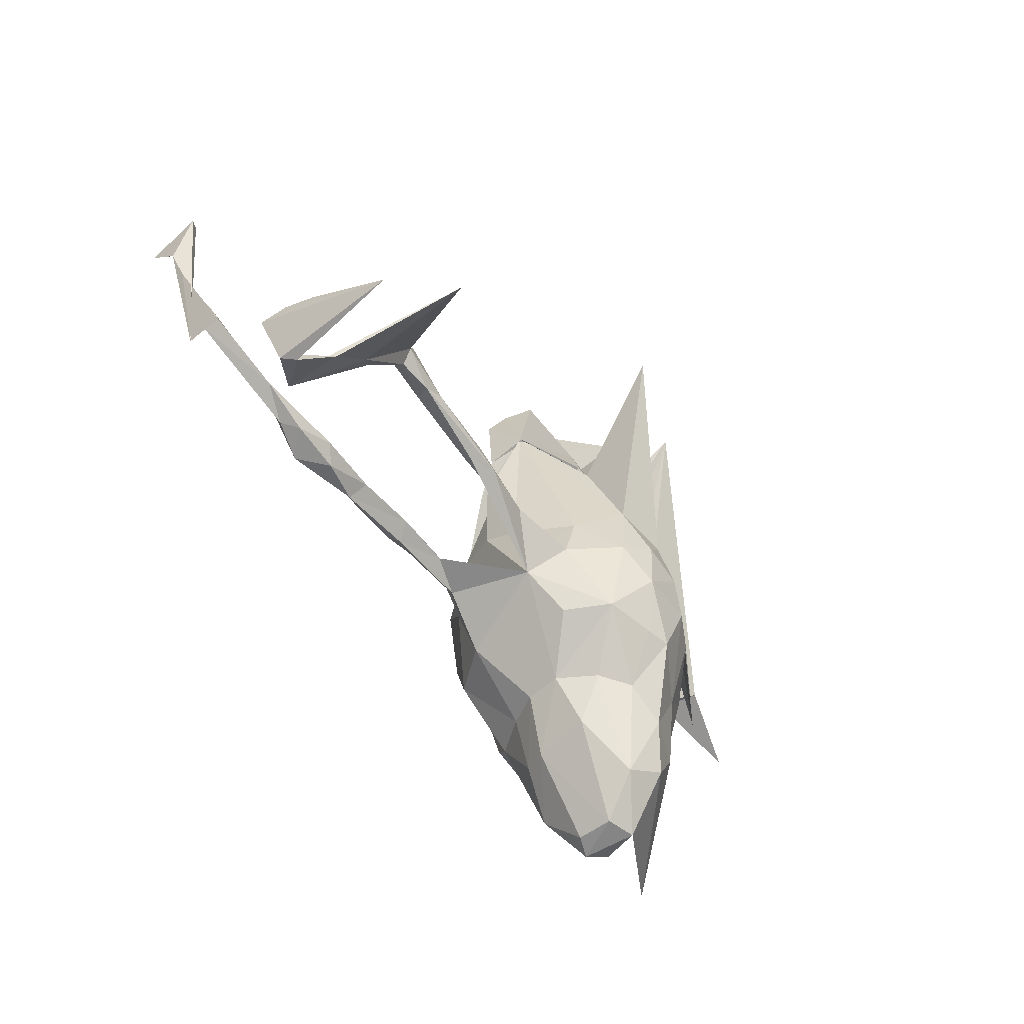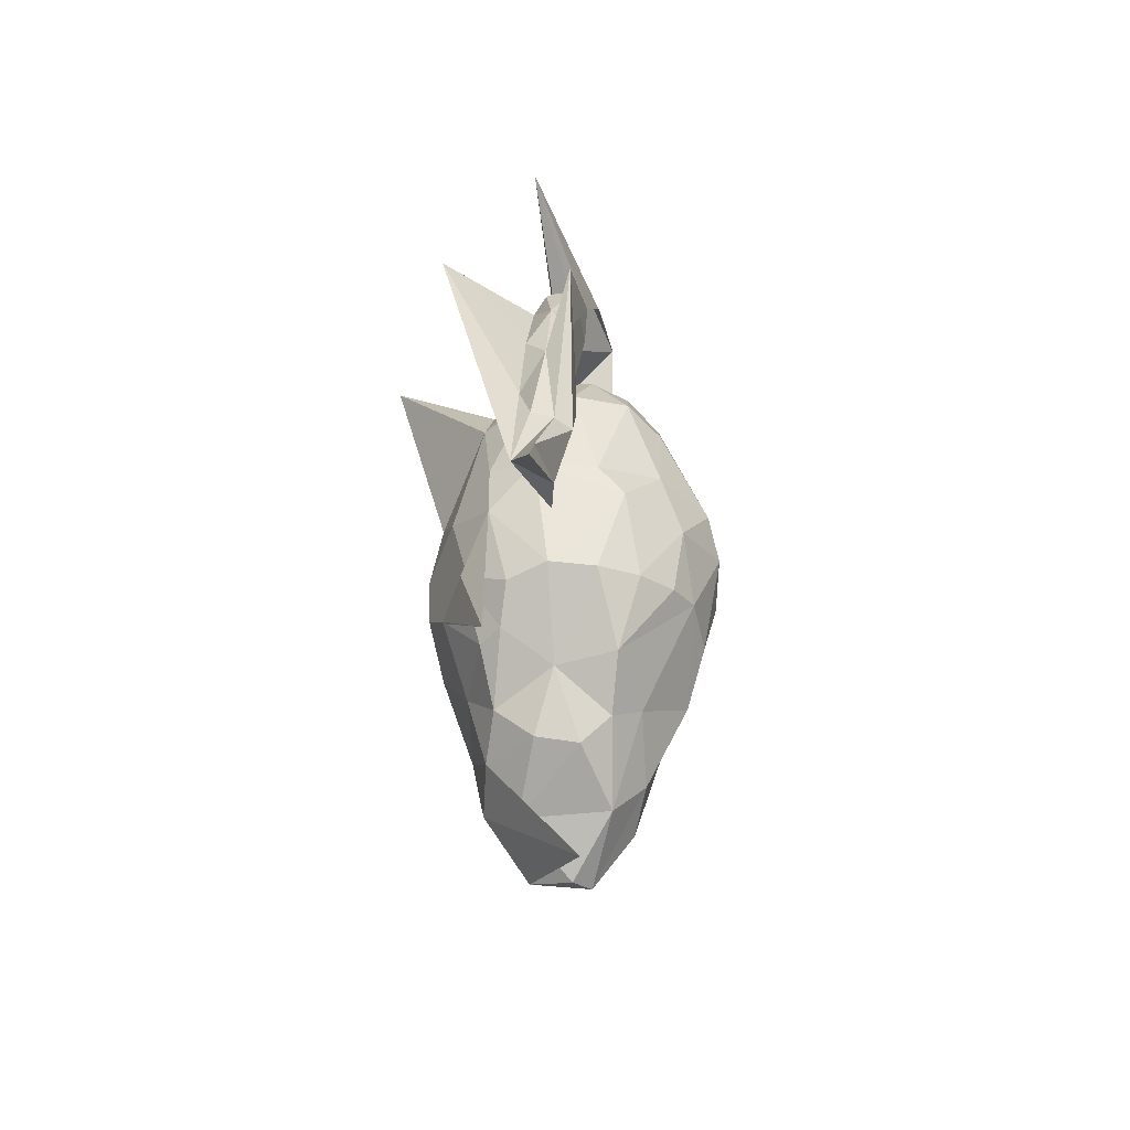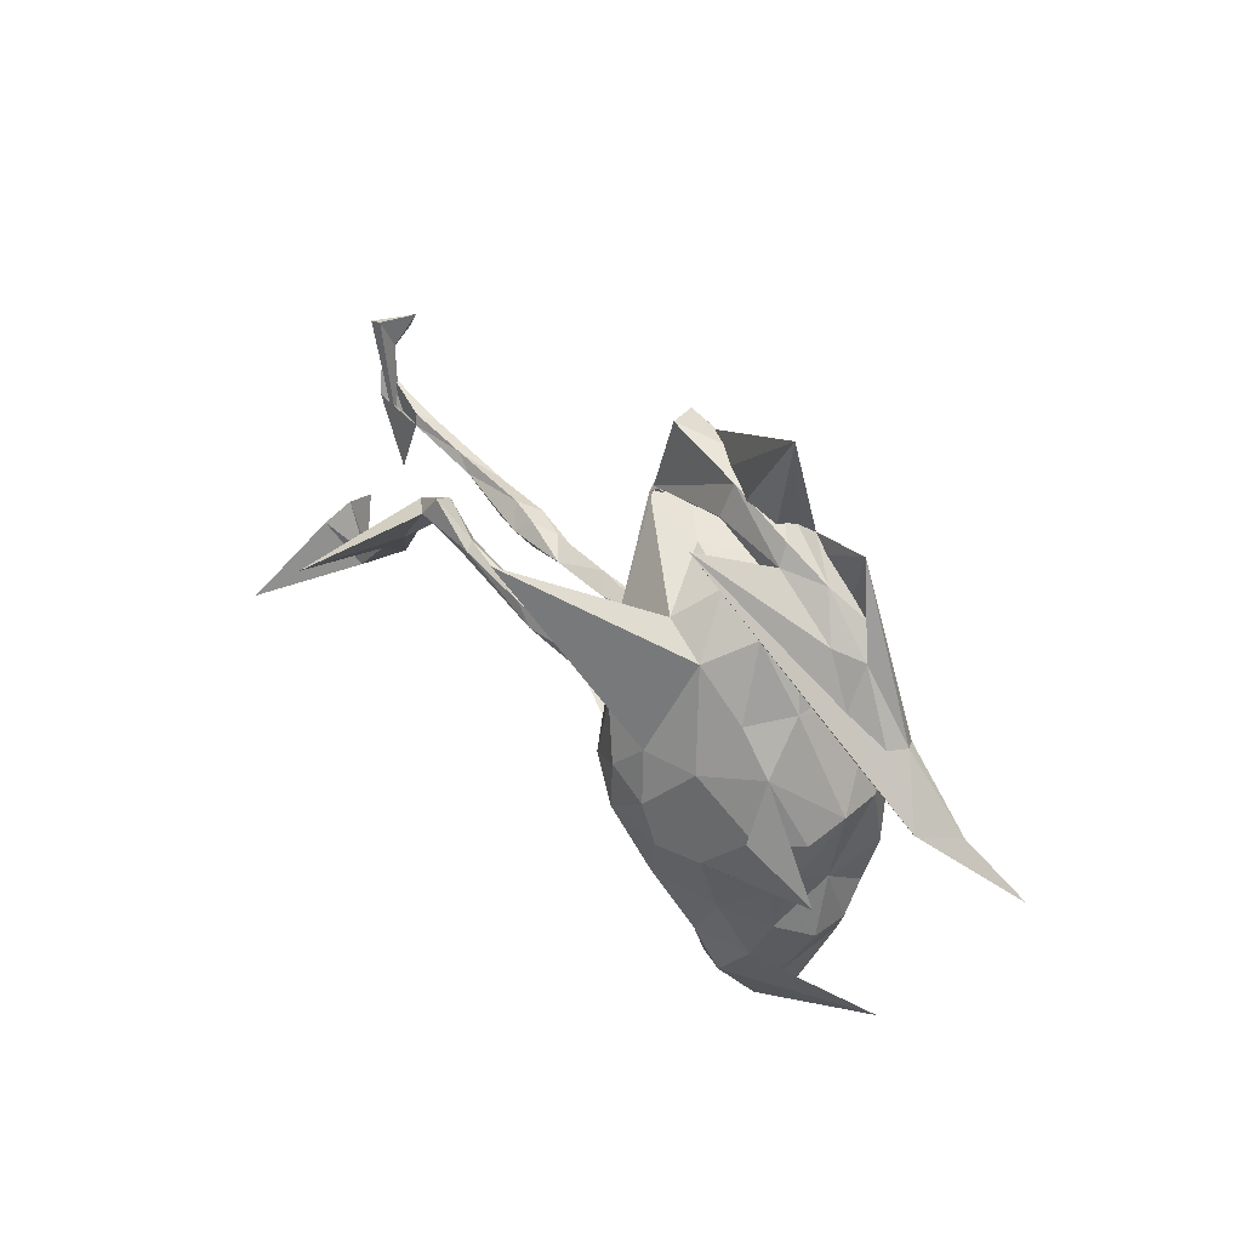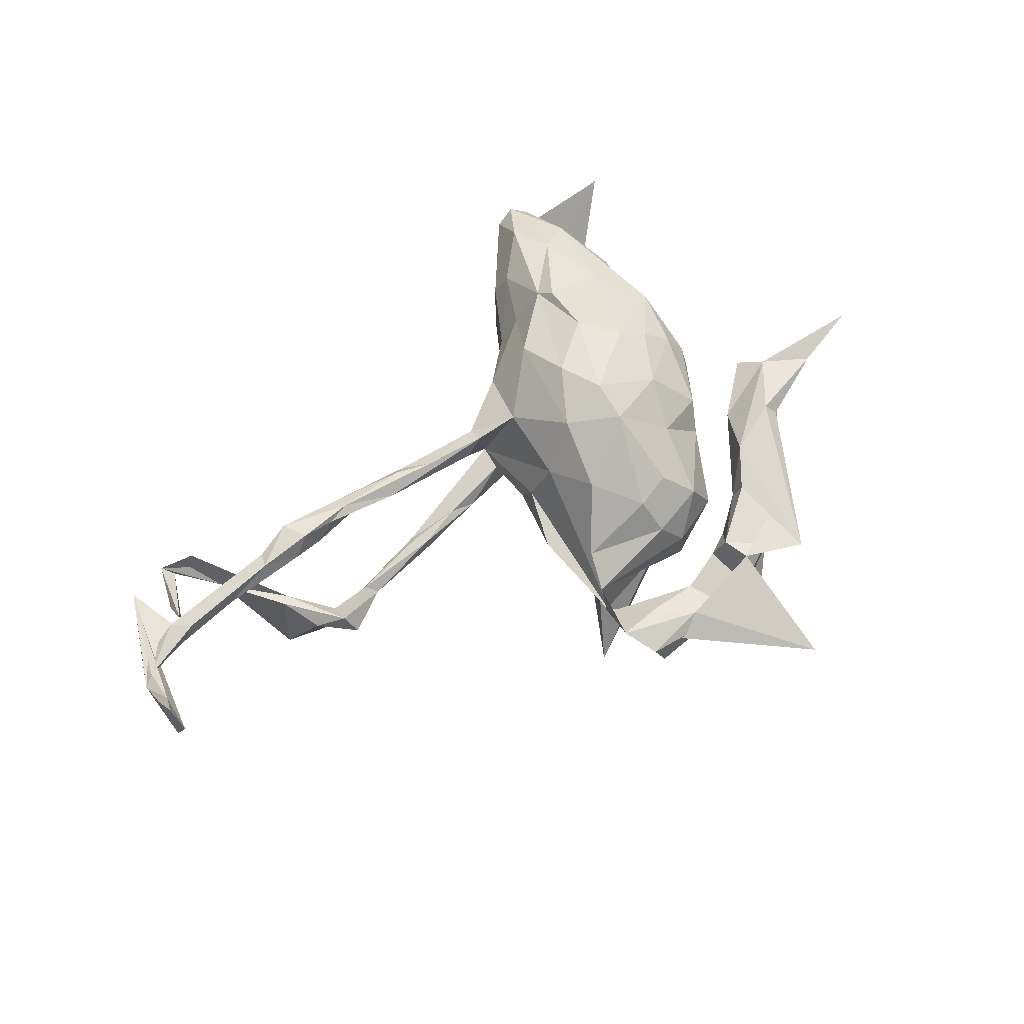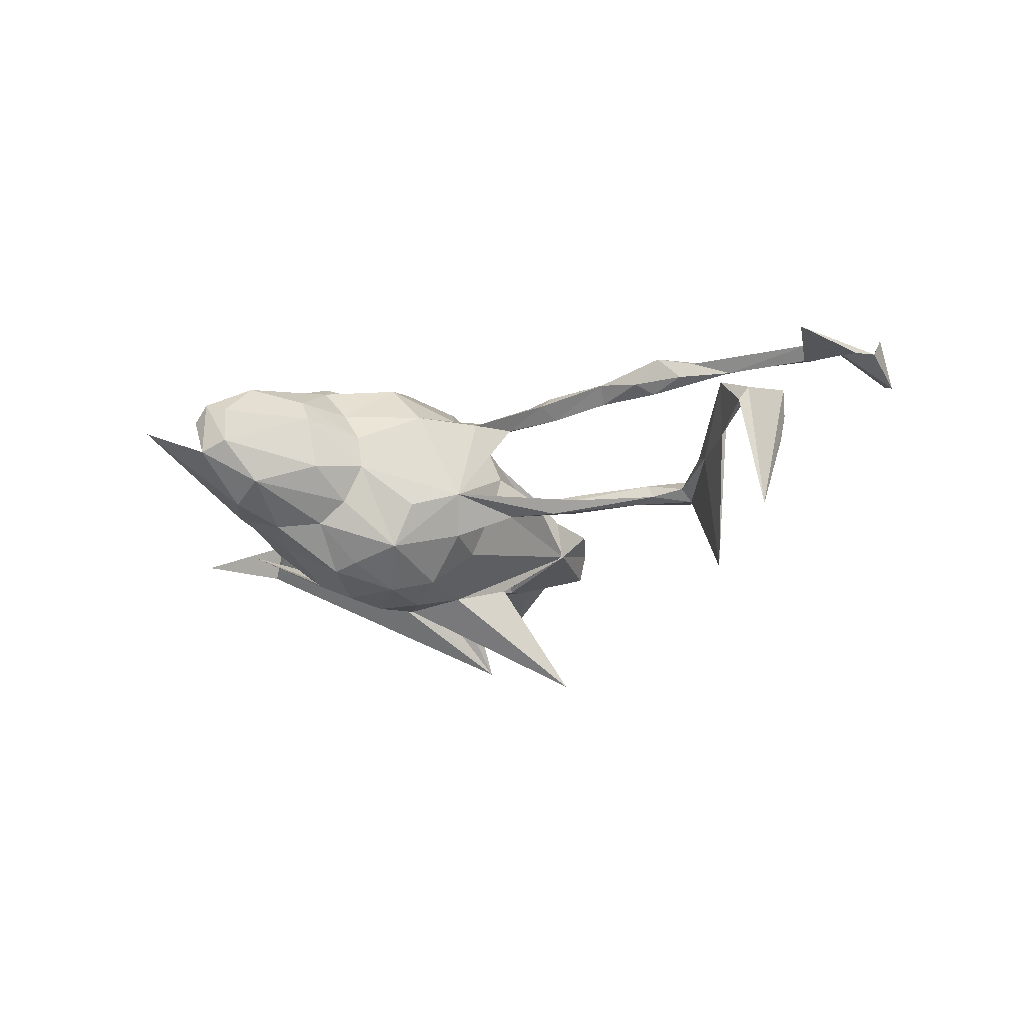
<metadata>
{"format":"obj","ext":"obj","renderer":"f3d","projection":"perspective","resolution":1024,"background":"white","views":[{"elev":-49.9,"azim":126.7,"up":"+Y"},{"elev":-10.7,"azim":-82.1,"up":"+Y"},{"elev":41.5,"azim":-129.1,"up":"+Y"},{"elev":68.4,"azim":148.8,"up":"+Z"},{"elev":-25.0,"azim":32.5,"up":"+Z"}]}
</metadata>
<code>
v 0.8928 0.124 0.04754
v 0.9021 0.02738 0.06642
v 0.895 0.08099 0.1217
v 0.8851 0.1057 0.1274
v 0.8796 0.06918 0.07986
v 0.8789 0.1253 0.05427
v 0.8429 -0.1424 0.05676
v 0.8833 0.01296 0.07218
v 0.8881 -0.01907 0.05162
v 0.8132 -0.0502 0.07504
v 0.8034 -0.01553 0.06248
v 0.7899 -0.113 -0.08449
v 0.7952 -0.123 -0.04107
v 0.7852 -0.2037 -0.2765
v 0.7737 -0.2137 -0.06975
v 0.7874 -0.1288 -0.135
v 0.7589 -0.2198 -0.09179
v 0.7801 -0.02581 0.08533
v 0.7983 -0.03239 0.05668
v 0.7257 -0.1853 -0.06543
v 0.7566 -0.1975 -0.08486
v 0.7148 -0.192 -0.03391
v 0.7001 -0.03365 0.07035
v 0.6847 -0.1346 -0.09844
v 0.6665 -0.05348 0.06272
v 0.6922 -0.133 -0.08481
v 0.6187 -0.06933 -0.09766
v 0.6208 -0.03828 -0.2874
v 0.5563 -0.04692 0.07488
v 0.5966 -0.04775 -0.08441
v 0.609 -0.03586 -0.08079
v 0.5868 -0.08682 0.06325
v 0.6103 -0.07995 0.08543
v 0.6168 -0.05361 0.09615
v 0.528 0.0512 -0.06892
v 0.5757 0.03106 -0.09026
v 0.5295 -0.07702 0.04946
v 0.5274 -0.06346 0.1043
v 0.5302 0.01527 -0.09789
v 0.5356 0.03823 -0.1156
v 0.552 -0.1012 0.102
v 0.506 -0.05552 0.06828
v 0.5058 -0.101 0.06547
v 0.4629 0.01559 -0.07509
v 0.515 0.07354 -0.1028
v 0.4403 0.01989 -0.1042
v 0.474 0.00973 -0.1014
v 0.4461 0.03068 -0.08987
v 0.4382 -0.1029 0.0821
v 0.4278 -0.07879 0.05677
v 0.4733 -0.06848 0.09018
v 0.3516 -0.05827 0.08359
v 0.3237 -0.07414 0.05615
v 0.3163 -0.005018 -0.0785
v 0.4366 -0.08078 0.09617
v 0.291 -0.02834 -0.1035
v 0.337 -0.01896 -0.07555
v 0.3225 -0.000247 -0.09963
v 0.3235 -0.0884 0.09467
v 0.2264 -0.07441 0.06227
v 0.3383 -0.02885 -0.08872
v 0.3086 -0.09726 0.07927
v 0.2469 -0.03241 -0.07584
v 0.1914 -0.0586 0.07164
v 0.1091 0.3083 -0.02205
v 0.2658 -0.07239 0.09725
v 0.1317 -0.0594 -0.05631
v 0.1127 0.2806 0.04082
v 0.2027 -0.02957 -0.08875
v 0.1605 -0.0678 0.09854
v 0.1471 0.1508 0.02283
v 0.1208 0.3736 0.04167
v 0.1648 -0.09418 0.08217
v 0.1236 0.05356 0.04179
v 0.09285 -0.06225 0.1245
v 0.1266 0.02795 -0.02115
v 0.1323 -0.1021 -0.05328
v 0.1116 0.3 -0.02684
v 0.106 -0.06193 -0.1151
v 0.09957 0.2219 0.07185
v 0.08042 -0.1563 0.09474
v 0.08618 0.015 -0.12
v 0.09041 0.4276 0.02633
v 0.0404 0.3527 0.002895
v 0.08984 0.06157 0.1159
v 0.07487 -0.1665 -0.08492
v 0.07284 0.4365 -0.0193
v 0.01623 0.07105 -0.1761
v 0.03234 0.02353 0.1921
v 0.03345 -0.03604 -0.1831
v 0.04547 0.1308 0.1428
v 0.05107 0.1802 -0.1282
v -0.0179 0.205 0.1265
v 0.01517 -0.1522 0.1709
v -0.1761 0.5605 -0.03766
v 0.03346 -0.1602 -0.155
v 0.01756 0.2704 -0.02071
v -0.009228 0.404 0.03569
v 0.01346 -0.2405 -0.02269
v 0.007159 -0.2454 0.03477
v -0.04203 0.2283 -0.1183
v -0.01956 -0.2449 -0.08607
v -0.02568 -0.002606 -0.2033
v -0.01214 -0.06738 0.2084
v -0.04577 -0.1715 -0.1745
v -0.03183 0.2515 0.08281
v -0.0748 0.1835 0.1351
v -0.03535 -0.3399 0.04463
v -0.0214 -0.08745 -0.203
v -0.04913 0.000225 0.2175
v -0.0652 -0.2535 -0.1223
v -0.02514 -0.2457 0.08818
v -0.06816 0.2709 0.03275
v -0.07478 0.2672 -0.05499
v -0.02505 -0.3225 -0.04569
v -0.04933 0.3652 -0.0433
v -0.05267 0.06541 0.2021
v -0.08803 -0.2221 0.1718
v -0.07232 -0.246 0.1474
v -0.05609 -0.3317 0.08586
v -0.05639 0.4147 -0.02516
v -0.08963 -0.1349 0.1974
v 0.1097 0.3116 -0.2961
v -0.0858 -0.175 -0.1841
v -0.1112 0.3142 -0.009093
v -0.1074 0.1917 -0.1218
v -0.02549 0.4275 0.01469
v -0.04392 0.3428 -0.02243
v -0.1321 0.3175 0.03024
v -0.1483 0.3617 0.03595
v -0.1169 -0.4042 0.09765
v -0.09653 -0.4015 -0.08947
v -0.09153 -0.02777 -0.2051
v -0.1273 0.3316 -0.04017
v -0.1503 -0.3382 0.1183
v -0.07357 0.05035 -0.1885
v -0.1304 0.1083 0.14
v -0.1134 0.4046 0.01228
v -0.124 -0.3003 -0.1331
v -0.1455 -0.08018 0.1877
v -0.121 -0.4676 0.0297
v -0.115 -0.09141 -0.2002
v -0.1482 0.2238 -0.05318
v -0.1191 0.2217 0.09156
v -0.1723 -0.2146 -0.133
v -0.1547 0.2292 0.01586
v -0.1181 -0.4651 -0.02952
v -0.2201 0.3401 -0.006893
v -0.1496 0.04355 -0.1606
v -0.1541 -0.479 0.04219
v -0.1741 0.1165 -0.1028
v -0.191 -0.236 0.1177
v -0.1622 -0.4722 -0.0448
v -0.2052 -0.3747 0.07723
v -0.1834 -0.471 0.01855
v -0.1547 -0.3776 -0.1117
v -0.1734 -0.1005 -0.1693
v -0.1913 -0.06536 0.1635
v -0.1514 0.02413 0.1738
v -0.2153 0.07053 0.09779
v -0.2121 -0.3839 -0.05299
v -0.1554 0.2851 -0.02743
v -0.2072 0.2363 -0.009015
v -0.313 -0.1318 -0.08801
v -0.1563 0.3813 -0.02332
v -0.1984 0.1131 0.05732
v -0.2222 0.04886 -0.09594
v -0.2348 -0.2361 -0.08439
v -0.3261 -0.4437 0.04823
v -0.1634 0.3515 -0.04023
v -0.2264 -0.04432 -0.1344
v -0.2064 -0.3085 -0.09996
v -0.2587 -0.159 0.09219
v -0.2183 0.2427 0.02798
v -0.2445 0.1757 -0.02145
v -0.207 0.1196 -0.03224
v -0.2394 -0.247 0.08084
v -0.2525 -0.2849 0.03882
v -0.2449 -0.1454 -0.103
v -0.2367 -0.052 0.1211
v -0.2622 0.2803 -0.03664
v -0.2603 -0.2761 -0.02439
v -0.2673 -0.04236 0.06474
v -0.271 -0.05998 -0.06196
v -0.2625 0.2961 0.02309
v -0.263 -0.1242 -0.07111
v -0.2508 -0.1776 0.002152
v -0.2589 0.1745 0.03434
v -0.2798 -0.03623 -0.002899
v -0.2505 0.3923 0.0248
v -0.1479 0.4419 -0.1799
v -0.2909 0.09267 -0.01232
v -0.2951 0.2588 -0.003552
v -0.3548 0.1563 -0.0159
v -0.3445 0.1319 0.04098
v -0.3592 0.01956 0.01465
v -0.3019 0.1976 -0.03966
v -0.431 0.0705 -0.03093
v -0.3982 0.04586 0.02288
v -0.3618 0.1452 0.0181
v -0.4812 0.0799 0.008999
v -0.5869 0.04137 0.01866
f 40 39 47
f 44 47 39
f 46 40 47
f 27 39 40
f 45 40 46
f 56 46 47
f 61 56 47
f 58 46 56
f 69 58 56
f 48 46 58
f 40 28 27
f 24 27 28
f 36 28 40
f 30 39 27
f 54 58 69
f 77 69 56
f 61 77 56
f 79 69 77
f 67 69 79
f 36 35 31
f 30 31 35
f 28 36 31
f 45 35 36
f 39 30 35
f 44 39 35
f 48 44 35
f 61 47 44
f 45 48 35
f 54 44 48
f 36 40 45
f 48 45 46
f 57 61 44
f 58 54 48
f 57 44 54
f 63 57 54
f 82 76 67
f 77 67 76
f 79 82 67
f 65 76 82
f 22 30 27
f 26 31 30
f 63 61 57
f 69 63 54
f 77 61 63
f 67 63 69
f 67 77 63
f 77 86 96
f 99 96 86
f 79 77 96
f 90 79 96
f 171 157 179
f 145 179 157
f 186 171 179
f 164 157 171
f 4 3 1
f 2 1 3
f 6 4 1
f 5 3 4
f 16 12 14
f 13 14 12
f 17 16 14
f 21 12 16
f 164 171 167
f 184 167 171
f 149 164 167
f 90 82 79
f 88 82 90
f 133 164 149
f 151 149 167
f 65 82 88
f 103 88 90
f 142 157 164
f 126 149 151
f 176 151 167
f 92 65 88
f 143 126 151
f 136 149 126
f 123 136 126
f 133 149 136
f 136 123 88
f 92 88 123
f 103 136 88
f 101 92 123
f 78 65 92
f 101 123 126
f 114 101 126
f 78 92 101
f 145 124 139
f 111 139 124
f 172 145 139
f 142 124 145
f 132 139 111
f 105 111 124
f 96 111 105
f 109 105 124
f 133 142 164
f 145 157 142
f 109 124 142
f 142 133 109
f 103 109 133
f 96 105 109
f 90 96 109
f 103 90 109
f 136 103 133
f 127 98 83
f 72 83 98
f 87 127 83
f 130 98 127
f 95 72 98
f 65 83 72
f 68 65 72
f 87 83 65
f 141 131 150
f 135 150 131
f 147 141 150
f 108 131 141
f 120 131 108
f 147 108 141
f 100 120 108
f 119 131 120
f 178 154 177
f 152 177 154
f 187 178 177
f 161 154 178
f 112 120 100
f 99 100 108
f 81 112 100
f 119 120 112
f 77 100 99
f 115 99 108
f 173 187 177
f 182 178 187
f 50 42 37
f 29 37 42
f 43 50 37
f 51 42 50
f 60 53 62
f 49 62 53
f 73 60 62
f 64 53 60
f 66 73 62
f 77 60 73
f 64 60 77
f 81 77 73
f 25 29 23
f 34 23 29
f 19 25 23
f 37 29 25
f 18 23 34
f 38 34 29
f 32 37 25
f 42 38 29
f 51 38 42
f 25 33 32
f 41 32 33
f 10 33 25
f 41 33 34
f 10 34 33
f 38 41 34
f 55 41 38
f 55 38 51
f 49 41 55
f 52 55 51
f 52 51 50
f 53 52 50
f 50 43 49
f 41 49 43
f 53 50 49
f 59 49 55
f 66 59 55
f 62 49 59
f 66 55 52
f 64 52 53
f 66 62 59
f 70 66 52
f 70 52 64
f 70 73 66
f 77 70 64
f 75 73 70
f 75 70 77
f 81 73 75
f 152 173 177
f 183 187 173
f 81 100 77
f 86 77 99
f 180 183 173
f 189 187 183
f 160 189 183
f 186 187 189
f 32 43 37
f 41 43 32
f 155 150 154
f 135 154 150
f 161 155 154
f 153 150 155
f 168 182 187
f 161 178 182
f 84 65 78
f 181 148 170
f 165 170 148
f 191 181 170
f 193 148 181
f 134 191 170
f 197 181 191
f 162 191 134
f 125 162 134
f 163 191 162
f 116 134 170
f 128 125 134
f 129 162 125
f 128 134 116
f 121 116 170
f 65 128 116
f 121 65 116
f 84 128 65
f 165 121 170
f 87 65 121
f 155 161 153
f 169 153 161
f 153 132 147
f 115 147 132
f 150 153 147
f 156 132 153
f 172 169 161
f 156 153 169
f 108 147 115
f 102 115 132
f 182 172 161
f 168 172 182
f 186 168 187
f 145 172 168
f 102 99 115
f 96 99 102
f 179 168 186
f 145 168 179
f 17 22 24
f 27 24 22
f 20 15 26
f 21 26 15
f 22 20 26
f 22 15 20
f 17 15 22
f 12 21 15
f 24 26 21
f 17 24 21
f 28 26 24
f 111 96 102
f 14 15 17
f 19 11 7
f 8 7 11
f 9 19 7
f 23 11 19
f 19 9 10
f 8 10 9
f 25 19 10
f 2 9 7
f 201 198 202
f 199 202 198
f 201 202 199
f 176 189 160
f 180 160 183
f 167 189 176
f 166 176 160
f 77 76 74
f 71 74 76
f 85 77 74
f 8 9 2
f 1 2 7
f 113 68 97
f 78 97 68
f 114 113 97
f 106 68 113
f 188 174 190
f 129 190 174
f 195 188 190
f 163 174 188
f 195 199 188
f 192 188 199
f 201 199 195
f 138 130 127
f 95 98 130
f 148 130 138
f 121 138 127
f 80 65 68
f 78 68 72
f 95 84 72
f 78 72 84
f 128 84 95
f 129 95 130
f 190 129 130
f 125 95 129
f 185 190 130
f 148 185 130
f 193 190 185
f 91 65 80
f 106 80 68
f 93 80 106
f 144 106 113
f 144 113 146
f 114 146 113
f 166 144 146
f 163 129 174
f 76 65 71
f 74 71 65
f 93 91 80
f 85 65 91
f 176 166 146
f 137 144 166
f 200 195 190
f 107 144 137
f 160 137 166
f 200 198 201
f 200 201 195
f 199 196 192
f 198 192 196
f 5 6 7
f 1 7 6
f 8 5 7
f 4 6 5
f 194 198 200
f 197 198 194
f 193 194 200
f 198 196 199
f 184 189 167
f 191 192 198
f 193 197 194
f 191 198 197
f 175 192 191
f 163 175 191
f 188 192 175
f 188 175 163
f 176 146 143
f 114 143 146
f 151 176 143
f 193 181 197
f 129 163 162
f 126 143 114
f 101 97 78
f 190 193 200
f 148 193 185
f 94 112 81
f 119 135 131
f 152 154 135
f 107 106 144
f 5 2 3
f 158 180 173
f 94 81 75
f 140 173 152
f 94 119 112
f 118 135 119
f 118 152 135
f 107 93 106
f 117 91 93
f 117 93 107
f 117 107 137
f 89 85 91
f 74 65 85
f 160 159 137
f 117 137 159
f 180 159 160
f 101 114 97
f 165 148 138
f 121 165 138
f 128 95 125
f 26 28 31
f 172 156 169
f 139 132 156
f 172 139 156
f 102 132 111
f 16 17 21
f 13 15 14
f 87 121 127
f 117 89 91
f 75 85 89
f 85 75 77
f 94 75 89
f 180 158 159
f 140 159 158
f 104 94 89
f 140 158 173
f 140 118 122
f 119 122 118
f 110 140 122
f 152 118 140
f 104 119 94
f 110 117 159
f 110 89 117
f 104 89 110
f 122 104 110
f 140 110 159
f 119 104 122
f 184 186 189
f 171 186 184
f 13 12 15
f 8 2 5
f 30 22 26
f 18 34 10
f 11 23 18
f 8 18 10
f 8 11 18

</code>
